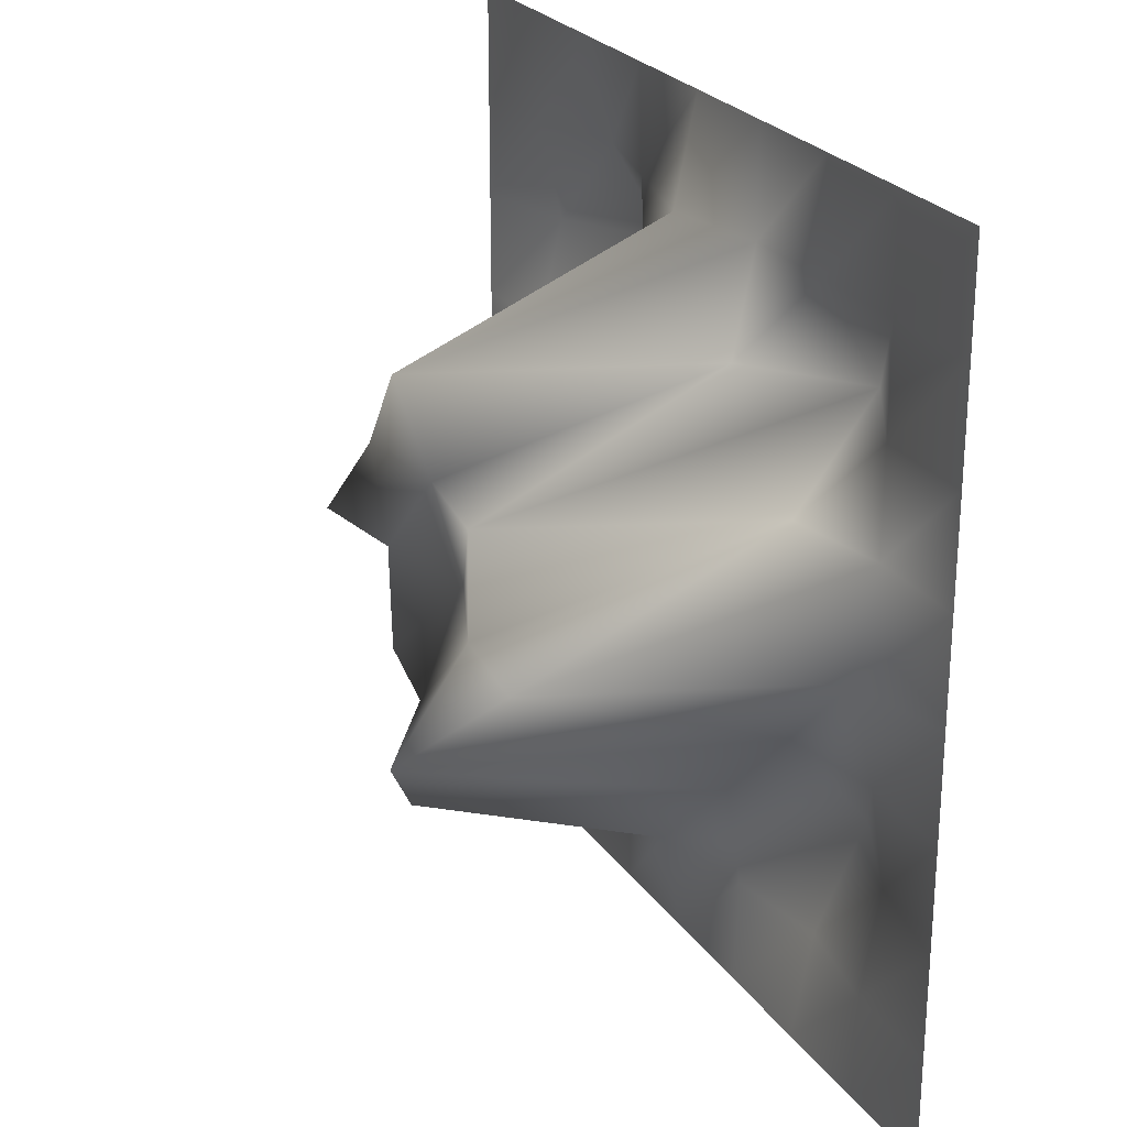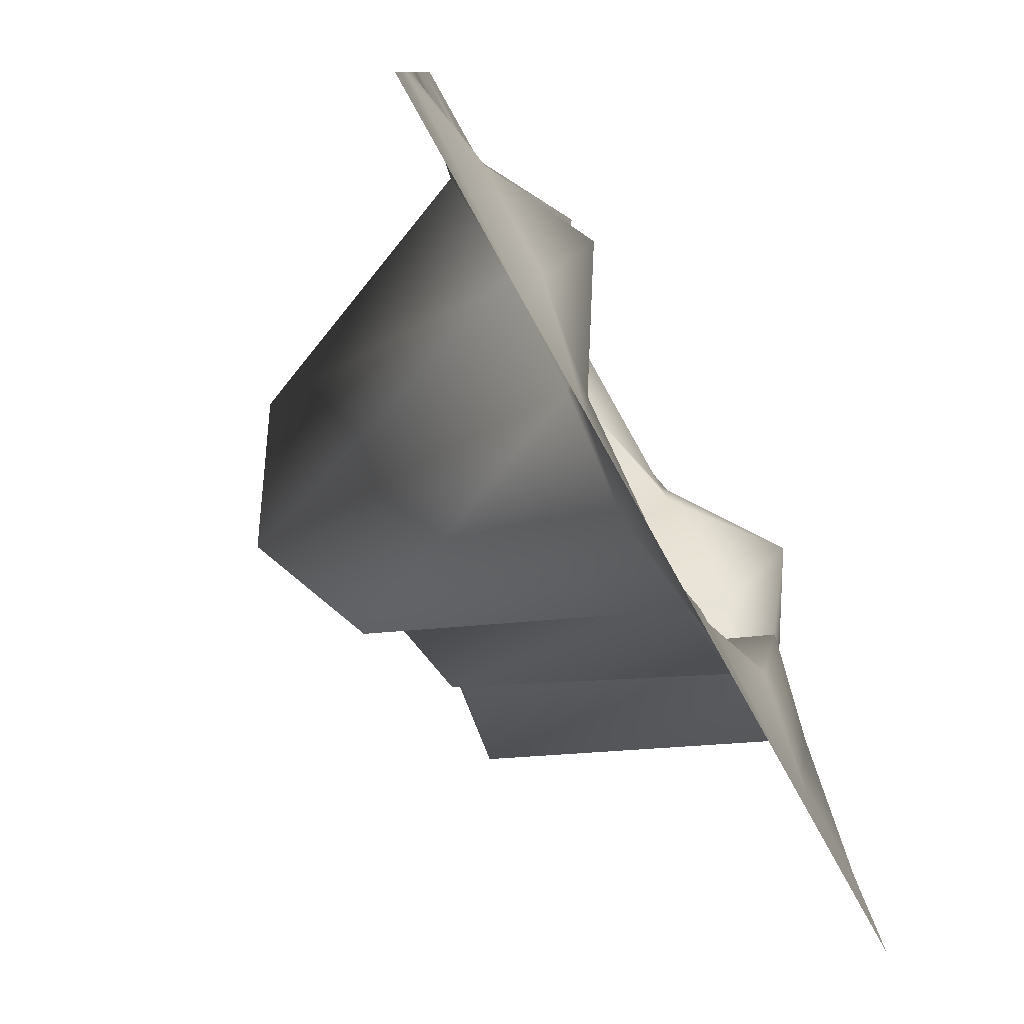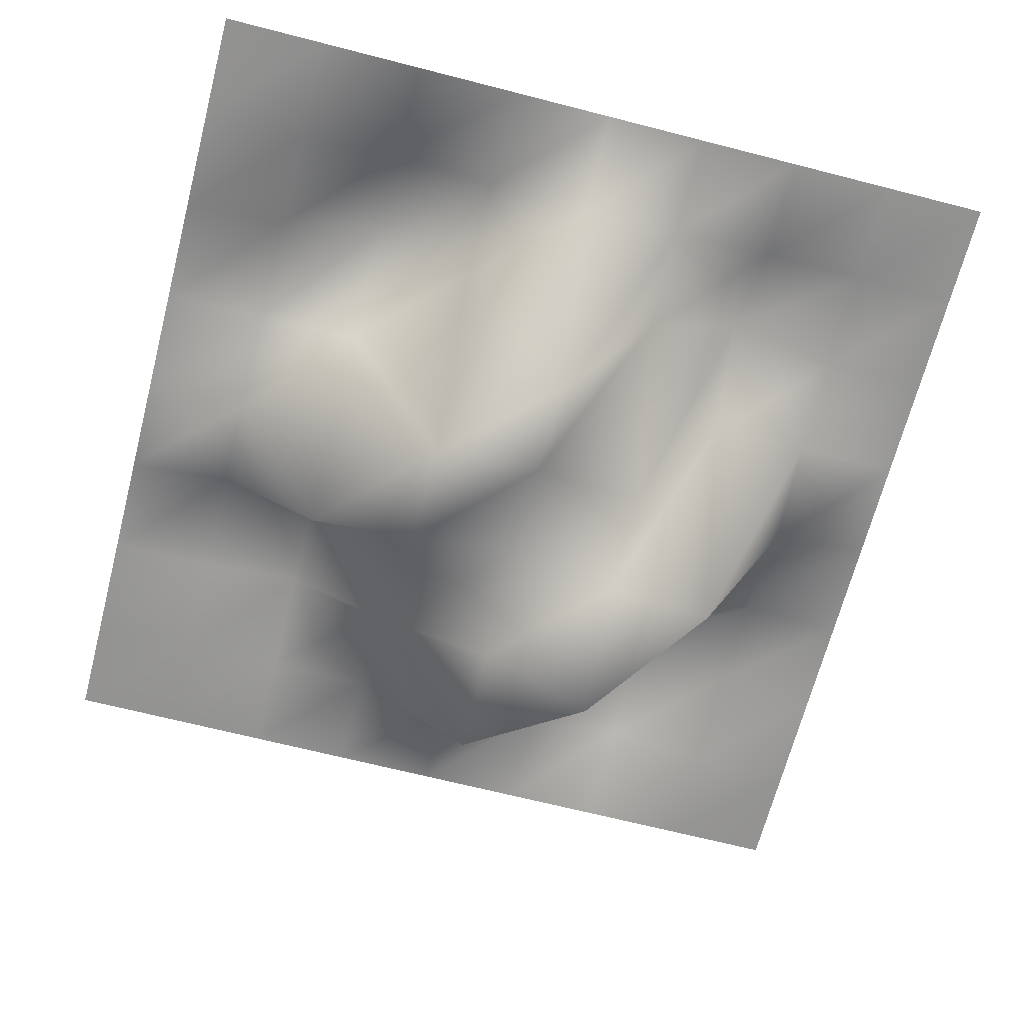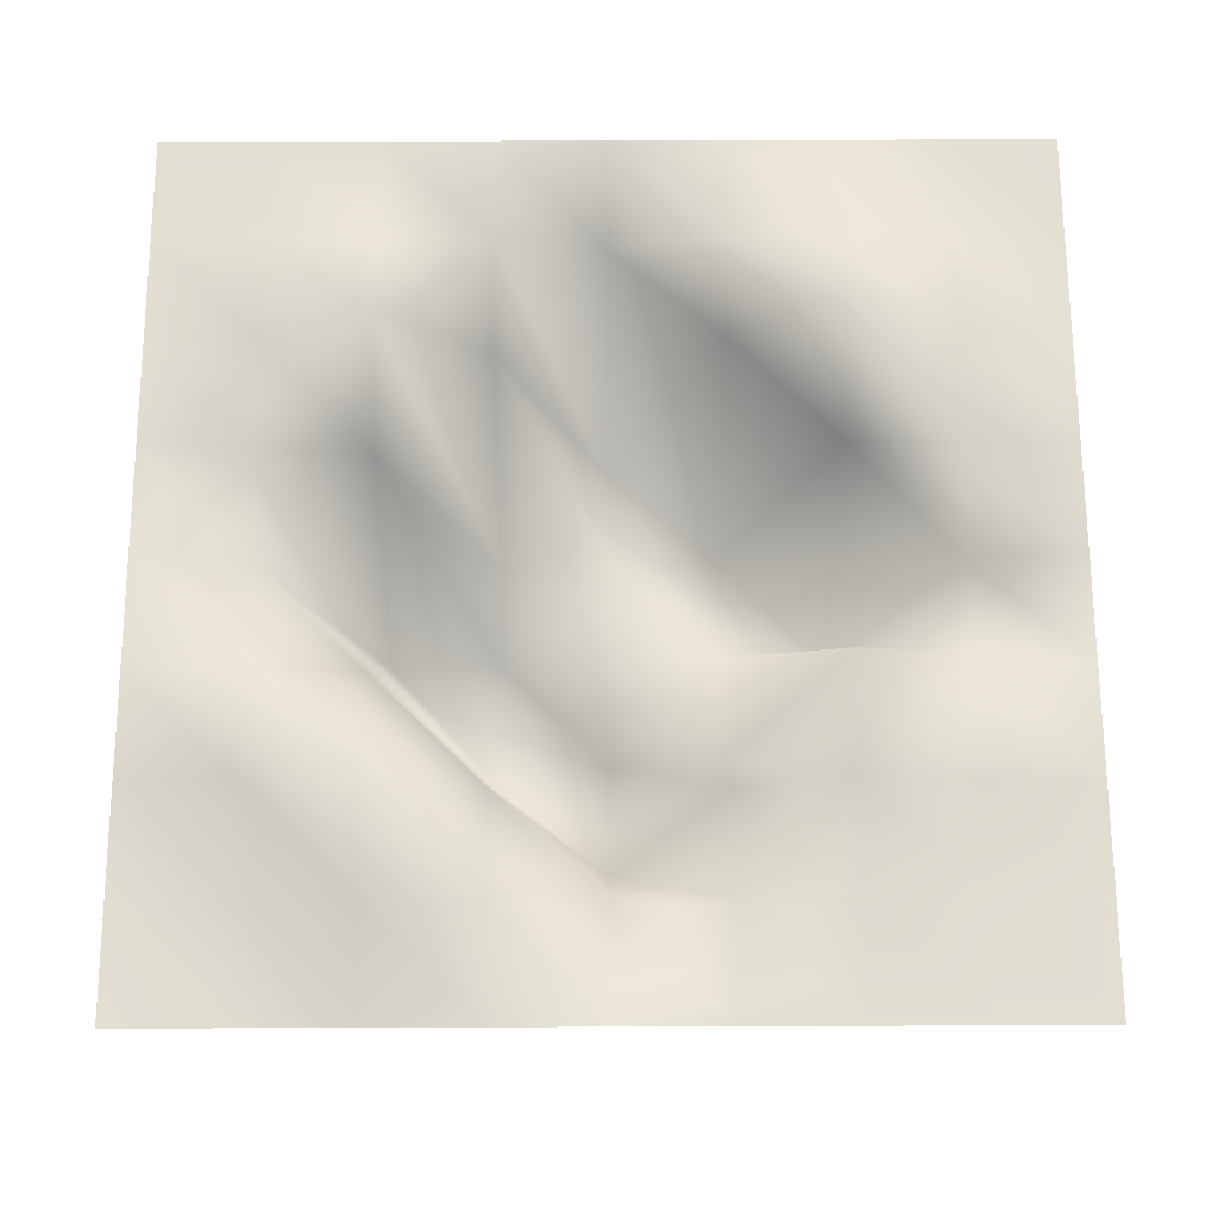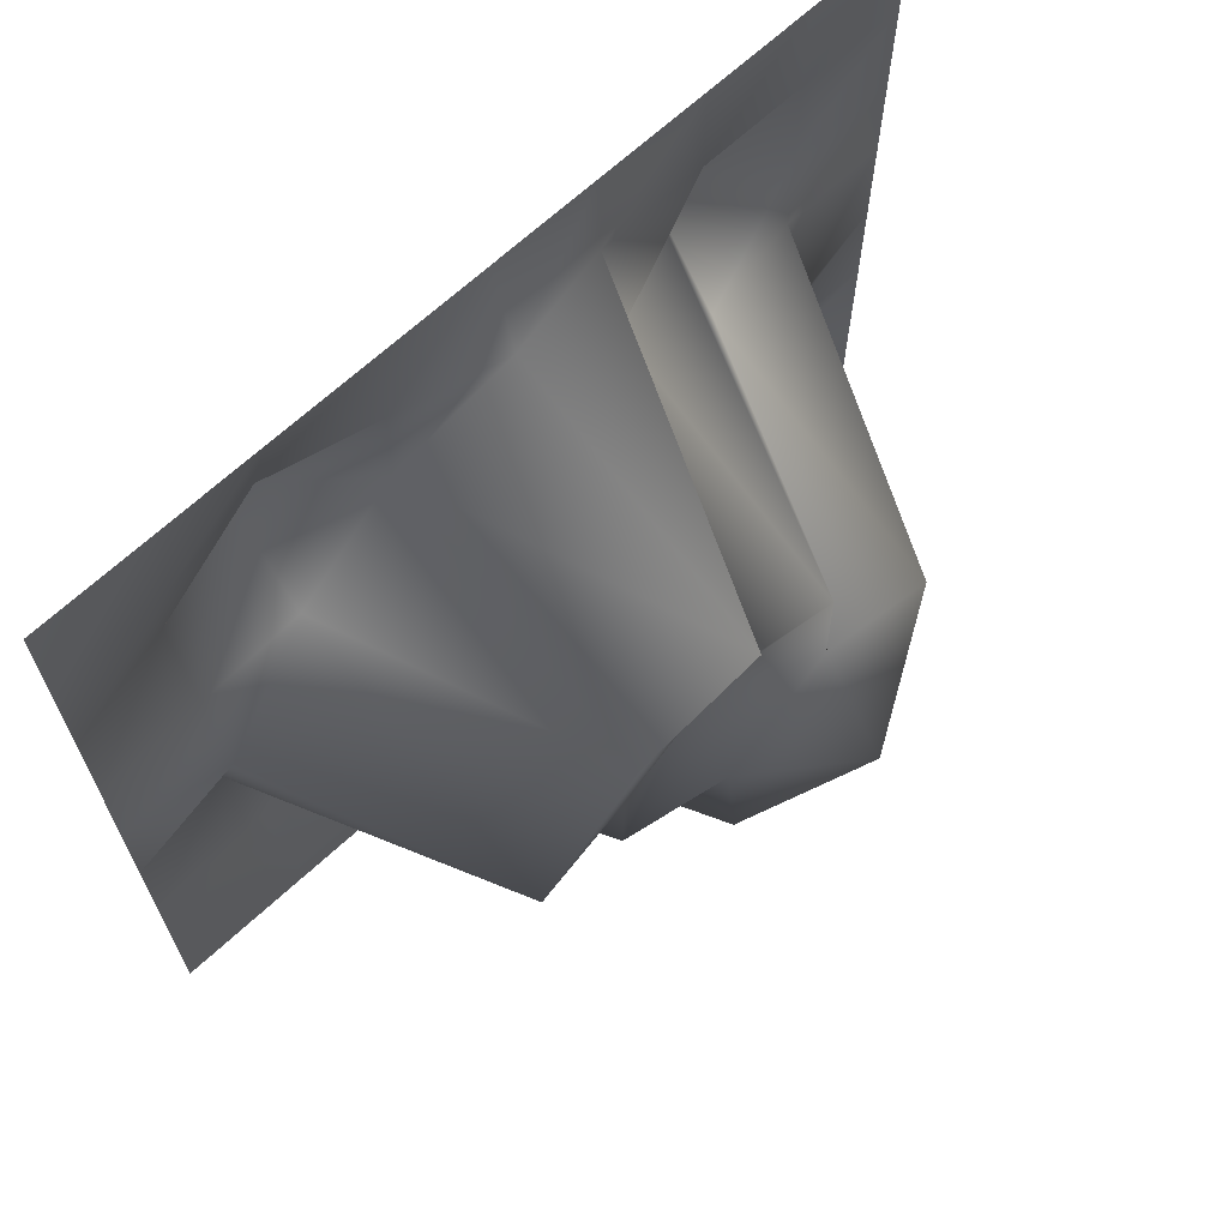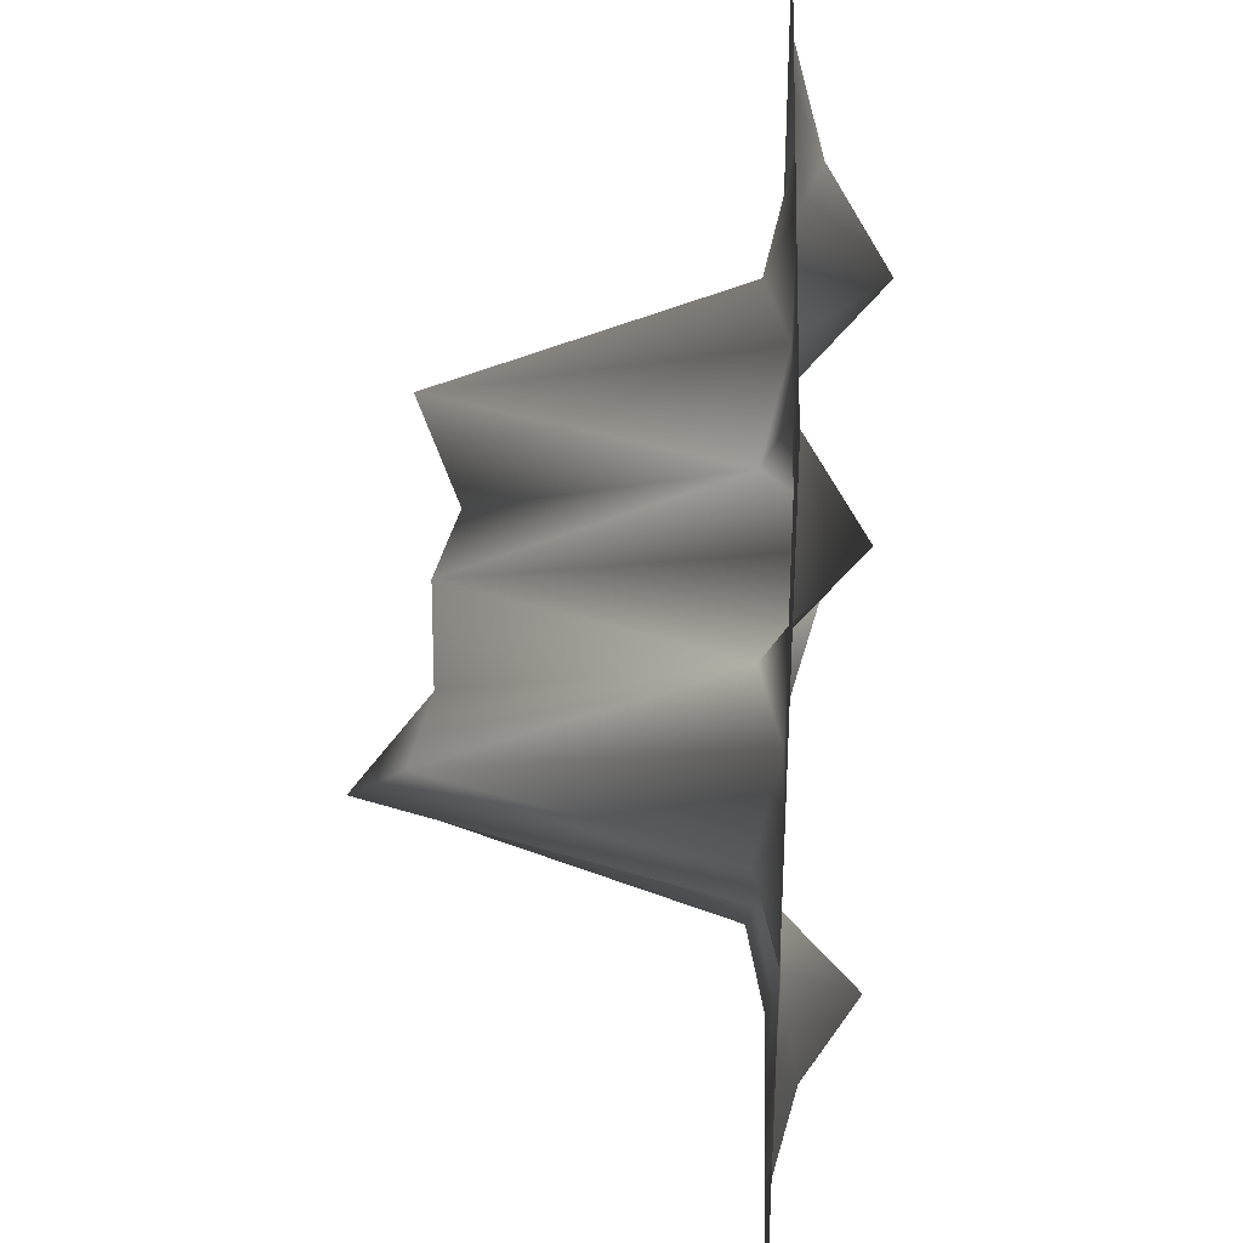
<metadata>
{"format":"obj","ext":"obj","renderer":"f3d","projection":"perspective","resolution":1024,"background":"white","views":[{"elev":25.1,"azim":63.3,"up":"+Z"},{"elev":-79.9,"azim":119.2,"up":"+Z"},{"elev":-66.5,"azim":-14.5,"up":"+Y"},{"elev":67.8,"azim":179.8,"up":"+Y"},{"elev":67.7,"azim":-42.7,"up":"+Z"},{"elev":33.7,"azim":92.4,"up":"+Z"}]}
</metadata>
<code>
v  -0.375 0.004 0.375
v  -0.375 0.0339 0.25
v  -0.5 0 0.25
v  -0.5 0 0.375
v  -0.375 0 0.5
v  -0.5 0 0.5
v  -0.25 0 0.5
v  -0.25 0.0339 0.375
v  -0.25 0.107 0.25
v  -0.125 0.004 0.375
v  -0.125 0.009 0.25
v  -0.125 0 0.5
v  -0 0 0.5
v  -0 -0.0258 0.375
v  -0 -0.3456 0.25
v  0.125 0 0.375
v  0.125 -0.0249 0.25
v  0.125 0 0.5
v  0.25 0 0.5
v  0.25 0 0.375
v  0.25 0.0728 0.25
v  0.375 0 0.375
v  0.375 0 0.25
v  0.375 0 0.5
v  0.5 0 0.5
v  0.5 0 0.375
v  0.5 0 0.25
v  -0.375 0.004 0.125
v  -0.375 -0.0186 -0
v  -0.5 0 -0
v  -0.5 0 0.125
v  -0.25 0.009 0.125
v  -0.25 -0.3231 -0
v  -0.125 -0.3207 0.125
v  -0.125 -0.3033 -0
v  -0 -0.3048 0.125
v  -0 -0.2706 -0
v  0.125 -0.3217 0.125
v  0.125 -0.3236 -0
v  0.25 -0.0234 0.125
v  0.25 -0.337 -0
v  0.375 0 0.125
v  0.375 -0.0242 -0
v  0.5 0 0.125
v  0.5 0 -0
v  -0.375 0.0226 -0.125
v  -0.375 0.0027 -0.25
v  -0.5 0 -0.25
v  -0.5 0 -0.125
v  -0.25 0.0501 -0.125
v  -0.25 0.0226 -0.25
v  -0.125 -0.3007 -0.125
v  -0.125 -0.0212 -0.25
v  -0 -0.3236 -0.125
v  -0 -0.337 -0.25
v  0.125 -0.4125 -0.125
v  0.125 -0.0155 -0.25
v  0.25 -0.0155 -0.125
v  0.25 0.086 -0.25
v  0.375 0.0051 -0.125
v  0.375 0.0246 -0.25
v  0.5 0 -0.125
v  0.5 0 -0.25
v  -0.375 0 -0.375
v  -0.375 0 -0.5
v  -0.5 0 -0.5
v  -0.5 0 -0.375
v  -0.25 0 -0.375
v  -0.25 0 -0.5
v  -0.125 0 -0.375
v  -0.125 0 -0.5
v  -0 -0.0242 -0.375
v  -0 0 -0.5
v  0.125 0.0051 -0.375
v  0.125 0 -0.5
v  0.25 0.0246 -0.375
v  0.25 0 -0.5
v  0.375 0.0028 -0.375
v  0.375 0 -0.5
v  0.5 0 -0.375
v  0.5 0 -0.5
g Terrain_Boden001
f 1 2 3 4
f 5 1 4 6
f 1 5 7 8
f 2 1 8 9
f 10 11 9 8
f 12 10 8 7
f 10 12 13 14
f 11 10 14 15
f 16 17 15 14
f 18 16 14 13
f 16 18 19 20
f 17 16 20 21
f 22 23 21 20
f 24 22 20 19
f 22 24 25 26
f 23 22 26 27
f 28 29 30 31
f 2 28 31 3
f 28 2 9 32
f 29 28 32 33
f 34 35 33 32
f 11 34 32 9
f 34 11 15 36
f 35 34 36 37
f 38 39 37 36
f 17 38 36 15
f 38 17 21 40
f 39 38 40 41
f 42 43 41 40
f 23 42 40 21
f 42 23 27 44
f 43 42 44 45
f 46 47 48 49
f 29 46 49 30
f 46 29 33 50
f 47 46 50 51
f 52 53 51 50
f 35 52 50 33
f 52 35 37 54
f 53 52 54 55
f 56 57 55 54
f 39 56 54 37
f 56 39 41 58
f 57 56 58 59
f 60 61 59 58
f 43 60 58 41
f 60 43 45 62
f 61 60 62 63
f 64 65 66 67
f 47 64 67 48
f 64 47 51 68
f 65 64 68 69
f 70 71 69 68
f 53 70 68 51
f 70 53 55 72
f 71 70 72 73
f 74 75 73 72
f 57 74 72 55
f 74 57 59 76
f 75 74 76 77
f 78 79 77 76
f 61 78 76 59
f 78 61 63 80
f 79 78 80 81

</code>
